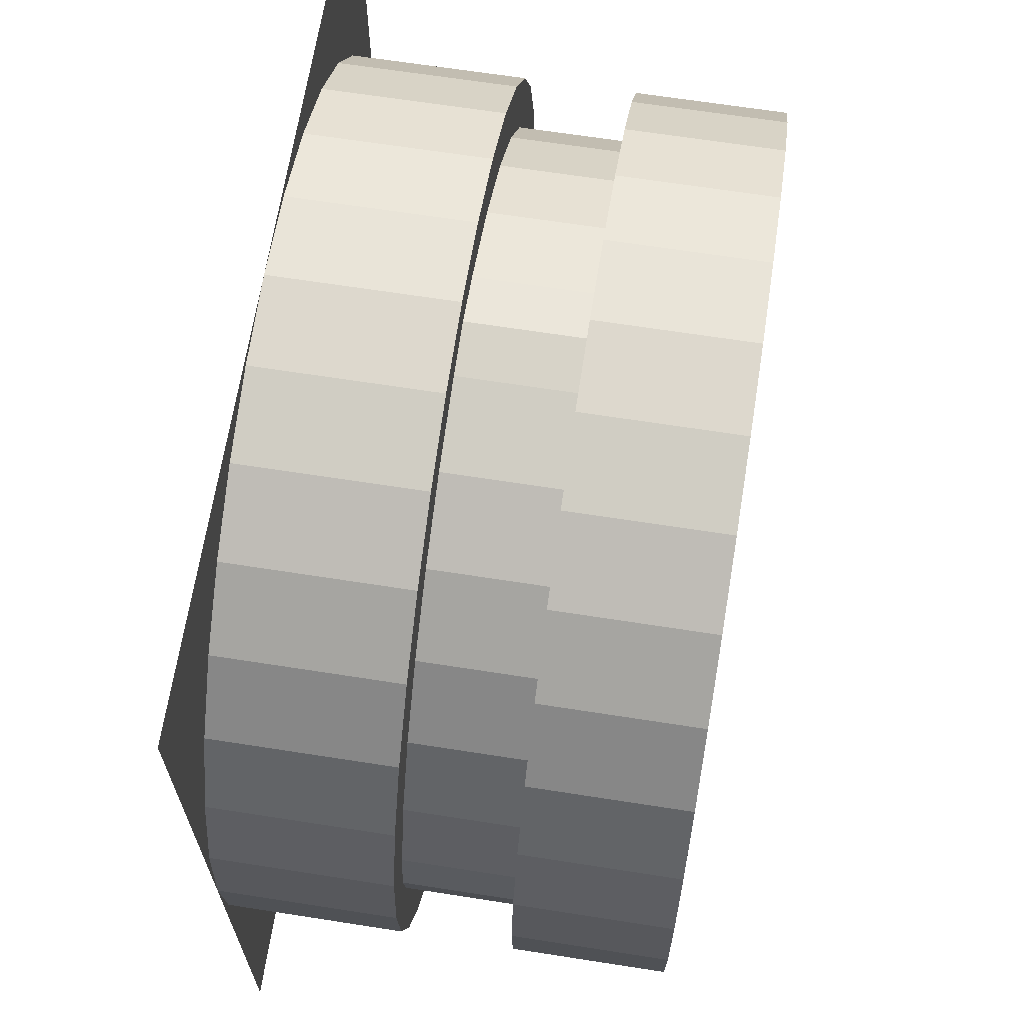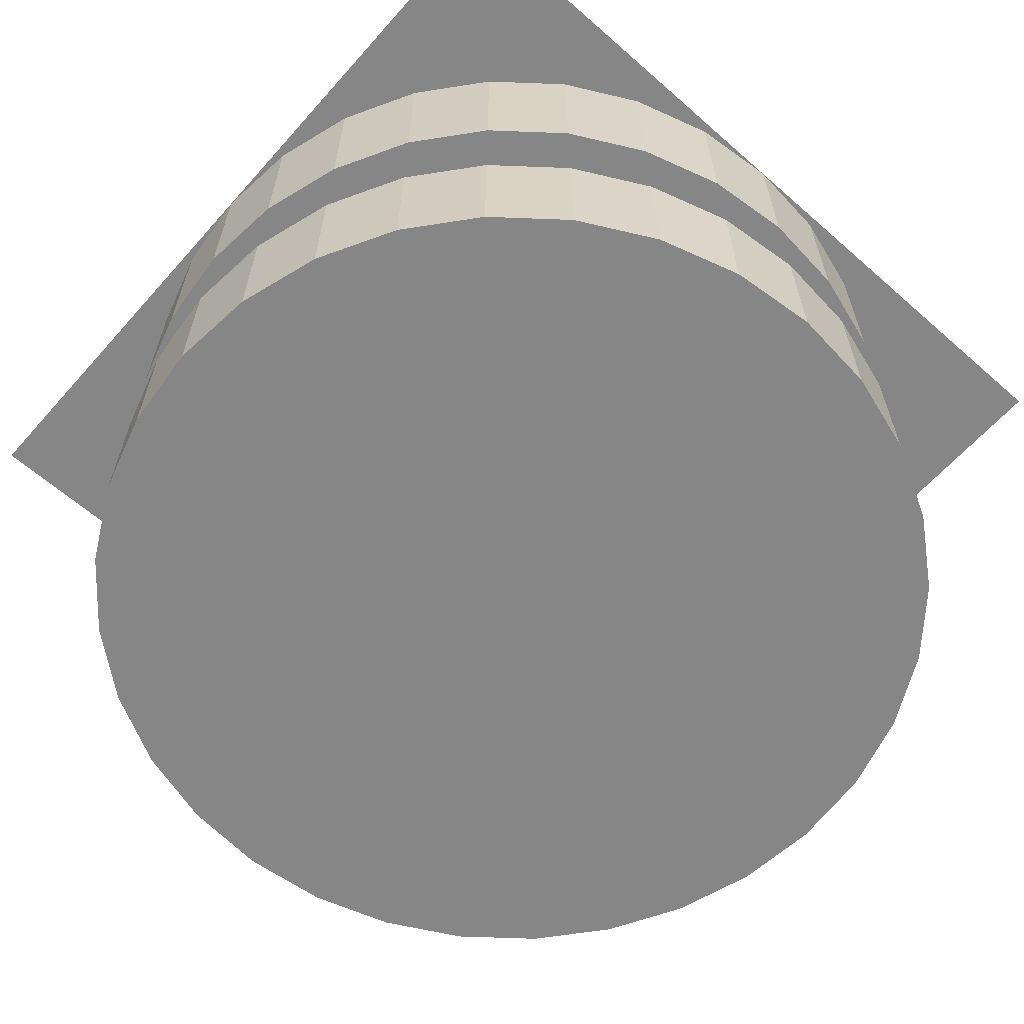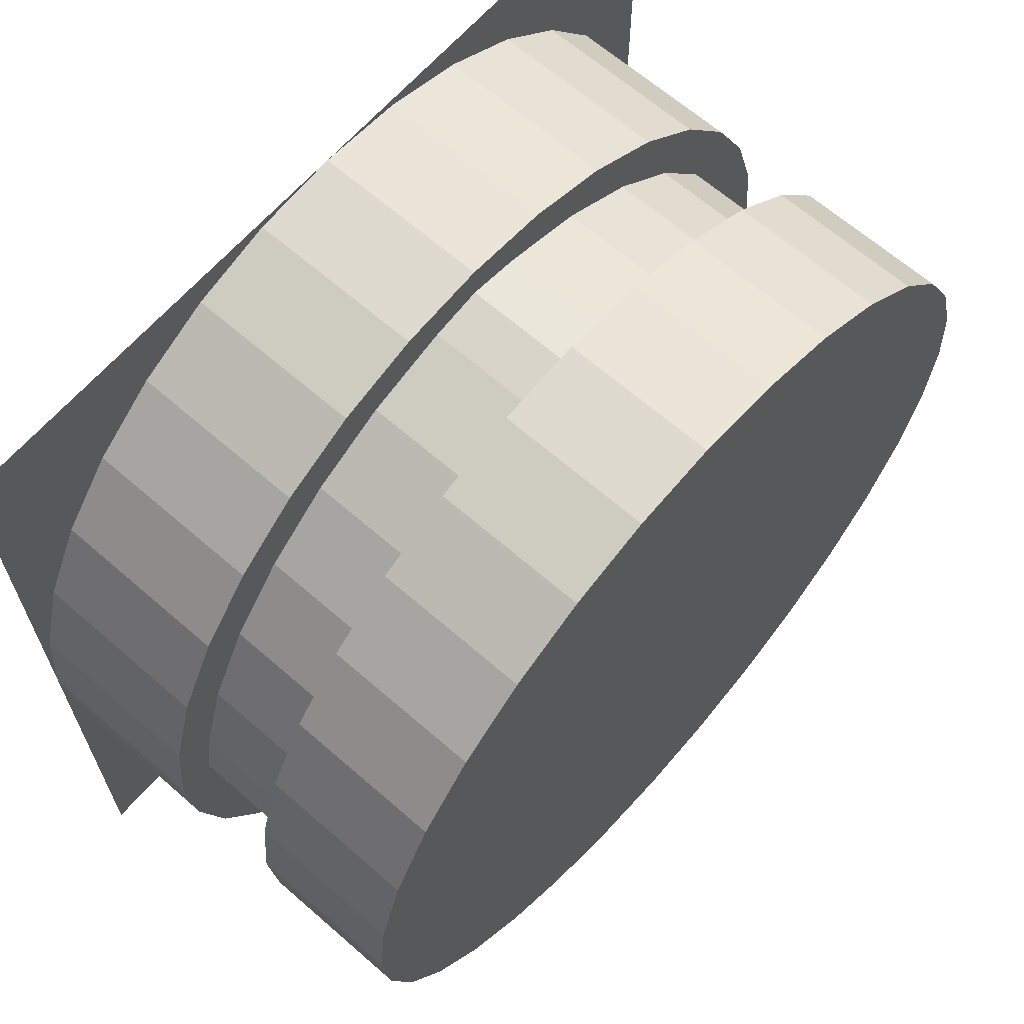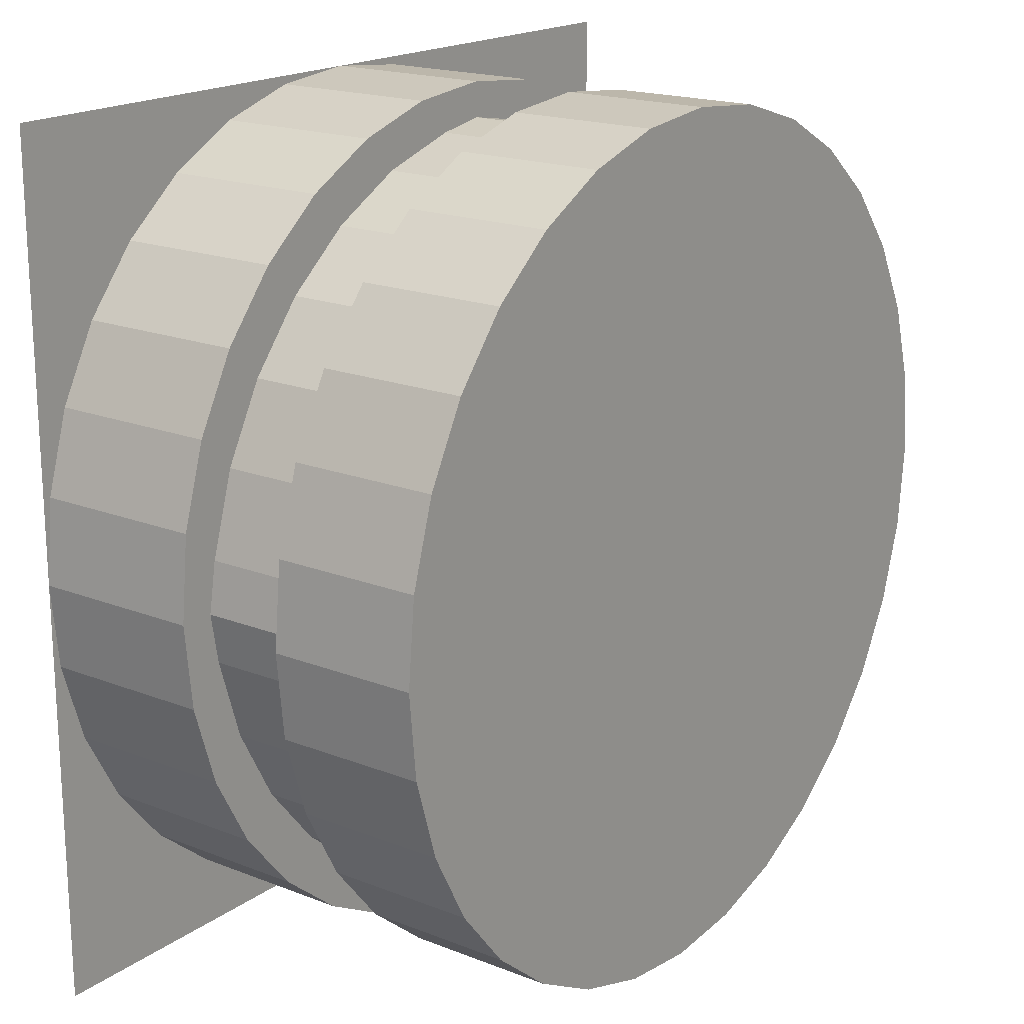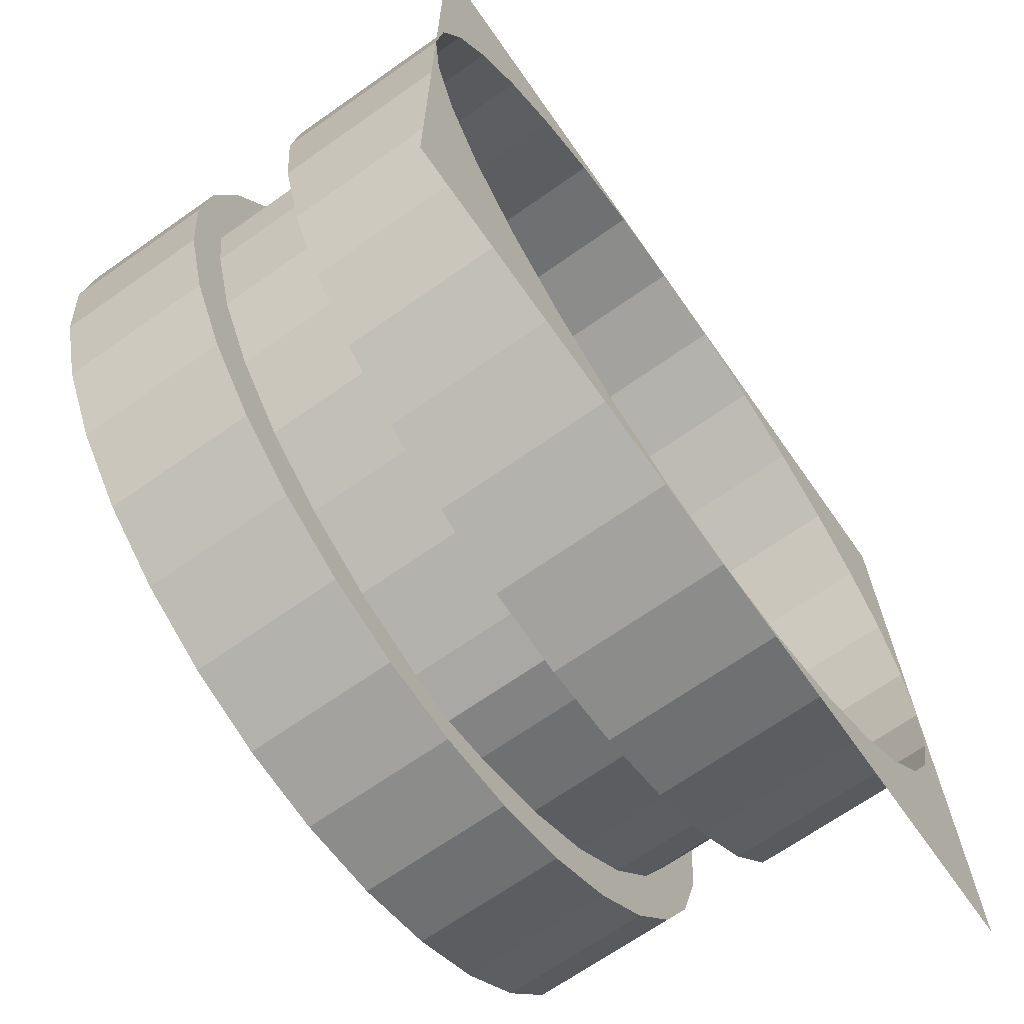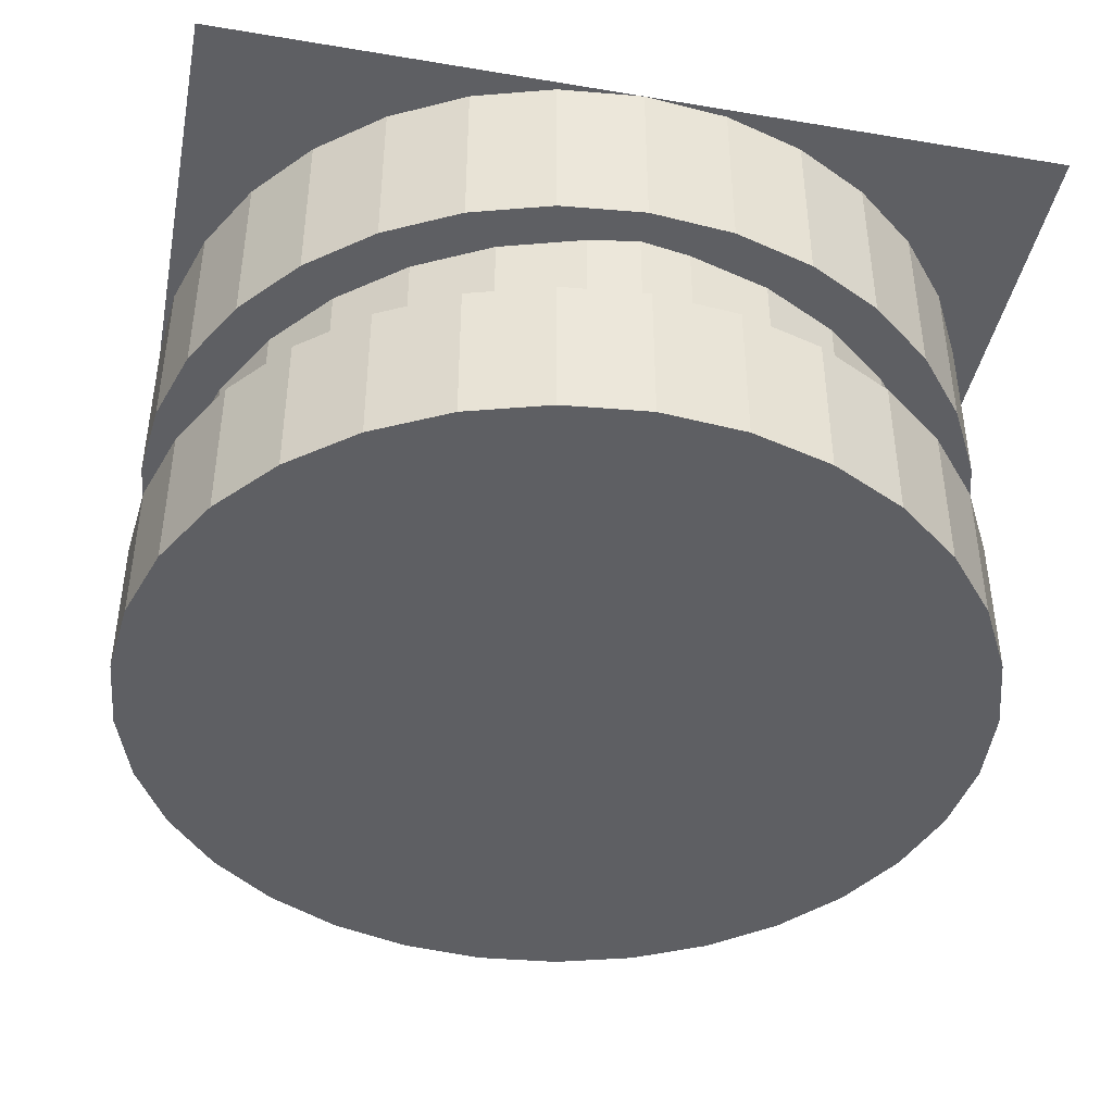
<metadata>
{"format":"obj","ext":"obj","renderer":"f3d","projection":"perspective","resolution":1024,"background":"white","views":[{"elev":66.3,"azim":-81.1,"up":"+Z"},{"elev":-62.1,"azim":-131.6,"up":"+Y"},{"elev":65.3,"azim":-48.8,"up":"+Z"},{"elev":18.5,"azim":-53.2,"up":"+Z"},{"elev":-68.4,"azim":125.1,"up":"+Z"},{"elev":-41.9,"azim":78.7,"up":"+Y"}]}
</metadata>
<code>
o struc_Well_low_Circle
v 0.1951 -0.6557 0.9808
v 0.3827 -0.6557 0.9239
v 0.5556 -0.6557 0.8315
v 0.8315 -0.6557 0.5556
v 0.9239 -0.4 0.3827
v 0.8315 -0.4 0.5556
v 0.1951 0 0.9808
v 0.3827 0 0.9239
v 0.5556 0 0.8315
v 0.7071 0 0.7071
v 0.8315 0 0.5556
v 0.9239 0 0.3827
v 0.9808 0 0.1951
v 0.8431 -0.6557 0.3019
v 0.6264 -0.6557 0.6264
v 0.4748 -0.6557 0.7507
v 0.3019 -0.6557 0.8431
v 0.1143 -0.6557 0.9
v 0.9 -0.6557 0.1143
v 0.7507 -0.6557 0.4748
v 0.8431 -0.4 0.3019
v 0.9 -0.4 0.1143
v 0.6264 -0.4 0.6264
v 0.7507 -0.4 0.4748
v 0.7071 -0.4 0.7071
v 0.5556 -0.4 0.8315
v 0.3827 -0.4 0.9239
v 0.1951 -0.4 0.9808
v 0.9808 -0.4 0.1951
v 0.1951 -1 0.9808
v 0.3827 -1 0.9239
v 0.5556 -1 0.8315
v 0.7071 -1 0.7071
v 0.8315 -1 0.5556
v 0.9239 -1 0.3827
v 0.9808 -1 0.1951
v 0.3019 -0.4 0.8431
v 0.4748 -0.4 0.7507
v 0.1143 -0.4 0.9
v 0.7071 -0.6557 0.7071
v 0.9239 -0.6557 0.3827
v 0.9808 -0.6557 0.1951
v 1 0 1
v 0 -0.6557 1
v -0.1951 -0.6557 0.9808
v -0.3827 -0.6557 0.9239
v -0.5556 -0.6557 0.8315
v -0.8315 -0.6557 0.5556
v -0.9239 -0.4 0.3827
v -0.8315 -0.4 0.5556
v 0 0 1
v -0.1951 0 0.9808
v -0.3827 0 0.9239
v -0.5556 0 0.8315
v -0.7071 0 0.7071
v -0.8315 0 0.5556
v -0.9239 0 0.3827
v -0.9808 0 0.1951
v -0.8431 -0.6557 0.3019
v -0.6264 -0.6557 0.6264
v -0.4748 -0.6557 0.7507
v -0.3019 -0.6557 0.8431
v 0 -0.6557 0.9192
v -0.1143 -0.6557 0.9
v -0.9 -0.6557 0.1143
v -0.7507 -0.6557 0.4748
v -0.8431 -0.4 0.3019
v -0.9 -0.4 0.1143
v -0.6264 -0.4 0.6264
v -0.7507 -0.4 0.4748
v -0.7071 -0.4 0.7071
v -0.5556 -0.4 0.8315
v -0.3827 -0.4 0.9239
v -0.1951 -0.4 0.9808
v 0 -0.4 1
v -0.9808 -0.4 0.1951
v 0 -1 1
v -0.1951 -1 0.9808
v -0.3827 -1 0.9239
v -0.5556 -1 0.8315
v -0.7071 -1 0.7071
v -0.8315 -1 0.5556
v -0.9239 -1 0.3827
v -0.9808 -1 0.1951
v -0.3019 -0.4 0.8431
v -0.4748 -0.4 0.7507
v 0 -0.4 0.9192
v -0.1143 -0.4 0.9
v -0.7071 -0.6557 0.7071
v -0.9239 -0.6557 0.3827
v -0.9808 -0.6557 0.1951
v -1 0 1
v 1 -0.6557 0
v 0.1951 -0.6557 -0.9808
v 0.3827 -0.6557 -0.9239
v 0.5556 -0.6557 -0.8315
v 0.8315 -0.6557 -0.5556
v 0.9239 -0.4 -0.3827
v 0.8315 -0.4 -0.5556
v 0.1951 0 -0.9808
v 0.3827 0 -0.9239
v 0.5556 0 -0.8315
v 0.7071 0 -0.7071
v 0.8315 0 -0.5556
v 0.9239 0 -0.3827
v 0.9808 0 -0.1951
v 1 0 0
v 0.8431 -0.6557 -0.3019
v 0.9192 -0.4 0
v 0.6264 -0.6557 -0.6264
v 0.4748 -0.6557 -0.7507
v 0.3019 -0.6557 -0.8431
v 0.1143 -0.6557 -0.9
v 0.9 -0.6557 -0.1143
v 0.9192 -0.6557 0
v 0.7507 -0.6557 -0.4748
v 0.8431 -0.4 -0.3019
v 0.9 -0.4 -0.1143
v 0.6264 -0.4 -0.6264
v 0.7507 -0.4 -0.4748
v 0.7071 -0.4 -0.7071
v 0.5556 -0.4 -0.8315
v 0.3827 -0.4 -0.9239
v 0.1951 -0.4 -0.9808
v 1 -0.4 0
v 0.9808 -0.4 -0.1951
v 0.1951 -1 -0.9808
v 0.3827 -1 -0.9239
v 0.5556 -1 -0.8315
v 0.7071 -1 -0.7071
v 0.8315 -1 -0.5556
v 0.9239 -1 -0.3827
v 0.9808 -1 -0.1951
v 1 -1 0
v 0.3019 -0.4 -0.8431
v 0.4748 -0.4 -0.7507
v 0.1143 -0.4 -0.9
v 0.7071 -0.6557 -0.7071
v 0.9239 -0.6557 -0.3827
v 0.9808 -0.6557 -0.1951
v 1 0 -1
v -1 -0.6557 0
v 0 -0.6557 -1
v -0.1951 -0.6557 -0.9808
v -0.3827 -0.6557 -0.9239
v -0.5556 -0.6557 -0.8315
v -0.8315 -0.6557 -0.5556
v -0.9239 -0.4 -0.3827
v -0.8315 -0.4 -0.5556
v 0 0 -1
v -0.1951 0 -0.9808
v -0.3827 0 -0.9239
v -0.5556 0 -0.8315
v -0.7071 0 -0.7071
v -0.8315 0 -0.5556
v -0.9239 0 -0.3827
v -0.9808 0 -0.1951
v -1 0 0
v -0.8431 -0.6557 -0.3019
v -0.9192 -0.4 0
v -0.6264 -0.6557 -0.6264
v -0.4748 -0.6557 -0.7507
v -0.3019 -0.6557 -0.8431
v 0 -0.6557 -0.9192
v -0.1143 -0.6557 -0.9
v -0.9 -0.6557 -0.1143
v -0.9192 -0.6557 0
v -0.7507 -0.6557 -0.4748
v -0.8431 -0.4 -0.3019
v -0.9 -0.4 -0.1143
v -0.6264 -0.4 -0.6264
v -0.7507 -0.4 -0.4748
v -0.7071 -0.4 -0.7071
v -0.5556 -0.4 -0.8315
v -0.3827 -0.4 -0.9239
v -0.1951 -0.4 -0.9808
v 0 -0.4 -1
v -1 -0.4 0
v -0.9808 -0.4 -0.1951
v 0 -1 0
v 0 -1 -1
v -0.1951 -1 -0.9808
v -0.3827 -1 -0.9239
v -0.5556 -1 -0.8315
v -0.7071 -1 -0.7071
v -0.8315 -1 -0.5556
v -0.9239 -1 -0.3827
v -0.9808 -1 -0.1951
v -1 -1 0
v -0.3019 -0.4 -0.8431
v -0.4748 -0.4 -0.7507
v 0 -0.4 -0.9192
v -0.1143 -0.4 -0.9
v -0.7071 -0.6557 -0.7071
v -0.9239 -0.6557 -0.3827
v -0.9808 -0.6557 -0.1951
v -1 0 -1
f 93 134 36 42
f 9 26 27 8
f 41 4 20 14
f 10 25 26 9
f 27 26 38 37
f 11 6 25 10
f 6 5 21 24
f 12 5 6 11
f 93 42 19 115
f 4 40 15 20
f 13 29 5 12
f 21 14 20 24
f 75 28 39 87
f 180 77 30 31 32 33 34 35 36 134
f 24 20 15 23
f 26 25 23 38
f 1 30 77 44
f 23 15 16 38
f 40 3 16 15
f 2 31 30 1
f 38 16 17 37
f 22 19 14 21
f 3 32 31 2
f 37 17 18 39
f 40 33 32 3
f 39 18 63 87
f 4 34 33 40
f 109 115 19 22
f 41 35 34 4
f 7 28 75 51
f 42 36 35 41
f 8 27 28 7
f 107 125 29 13
f 51 43 7
f 7 43 8
f 8 43 9
f 9 43 10
f 10 43 11
f 11 43 12
f 12 43 13
f 13 43 107
f 3 2 17 16
f 25 6 24 23
f 42 41 14 19
f 1 44 63 18
f 5 29 22 21
f 29 125 109 22
f 2 1 18 17
f 28 27 37 39
f 142 91 84 189
f 54 53 73 72
f 90 59 66 48
f 55 54 72 71
f 73 85 86 72
f 56 55 71 50
f 50 70 67 49
f 57 56 50 49
f 142 167 65 91
f 48 66 60 89
f 58 57 49 76
f 67 70 66 59
f 75 87 88 74
f 180 189 84 83 82 81 80 79 78 77
f 70 69 60 66
f 72 86 69 71
f 45 44 77 78
f 69 86 61 60
f 89 60 61 47
f 46 45 78 79
f 86 85 62 61
f 68 67 59 65
f 47 46 79 80
f 85 88 64 62
f 89 47 80 81
f 88 87 63 64
f 48 89 81 82
f 160 68 65 167
f 90 48 82 83
f 52 51 75 74
f 91 90 83 84
f 53 52 74 73
f 158 58 76 178
f 51 52 92
f 52 53 92
f 53 54 92
f 54 55 92
f 55 56 92
f 56 57 92
f 57 58 92
f 58 158 92
f 47 61 62 46
f 71 69 70 50
f 91 65 59 90
f 45 64 63 44
f 49 67 68 76
f 76 68 160 178
f 46 62 64 45
f 74 88 85 73
f 93 140 133 134
f 102 101 123 122
f 139 108 116 97
f 103 102 122 121
f 123 135 136 122
f 104 103 121 99
f 99 120 117 98
f 105 104 99 98
f 93 115 114 140
f 97 116 110 138
f 106 105 98 126
f 117 120 116 108
f 177 192 137 124
f 180 134 133 132 131 130 129 128 127 181
f 120 119 110 116
f 122 136 119 121
f 94 143 181 127
f 119 136 111 110
f 138 110 111 96
f 95 94 127 128
f 136 135 112 111
f 118 117 108 114
f 96 95 128 129
f 135 137 113 112
f 138 96 129 130
f 137 192 164 113
f 97 138 130 131
f 109 118 114 115
f 139 97 131 132
f 100 150 177 124
f 140 139 132 133
f 101 100 124 123
f 107 106 126 125
f 150 100 141
f 100 101 141
f 101 102 141
f 102 103 141
f 103 104 141
f 104 105 141
f 105 106 141
f 106 107 141
f 96 111 112 95
f 121 119 120 99
f 140 114 108 139
f 94 113 164 143
f 98 117 118 126
f 126 118 109 125
f 95 112 113 94
f 124 137 135 123
f 142 189 188 196
f 153 174 175 152
f 195 147 168 159
f 154 173 174 153
f 175 174 191 190
f 155 149 173 154
f 149 148 169 172
f 156 148 149 155
f 142 196 166 167
f 147 194 161 168
f 157 179 148 156
f 169 159 168 172
f 177 176 193 192
f 180 181 182 183 184 185 186 187 188 189
f 172 168 161 171
f 174 173 171 191
f 144 182 181 143
f 171 161 162 191
f 194 146 162 161
f 145 183 182 144
f 191 162 163 190
f 170 166 159 169
f 146 184 183 145
f 190 163 165 193
f 194 185 184 146
f 193 165 164 192
f 147 186 185 194
f 160 167 166 170
f 195 187 186 147
f 151 176 177 150
f 196 188 187 195
f 152 175 176 151
f 158 178 179 157
f 150 197 151
f 151 197 152
f 152 197 153
f 153 197 154
f 154 197 155
f 155 197 156
f 156 197 157
f 157 197 158
f 146 145 163 162
f 173 149 172 171
f 196 195 159 166
f 144 143 164 165
f 148 179 170 169
f 179 178 160 170
f 145 144 165 163
f 176 175 190 193

</code>
